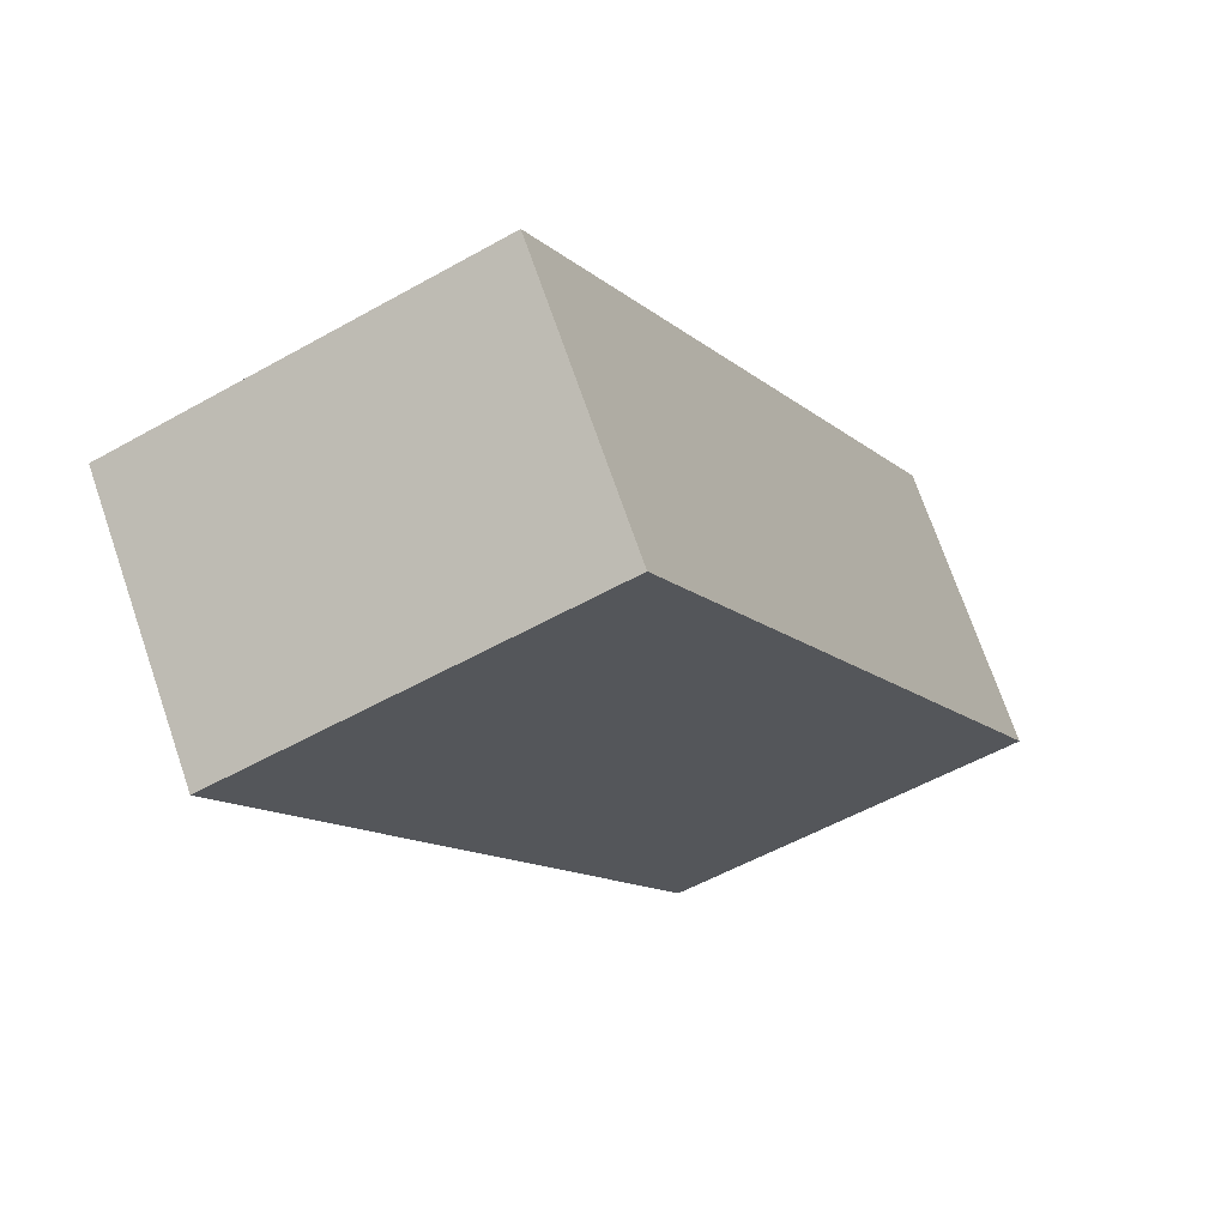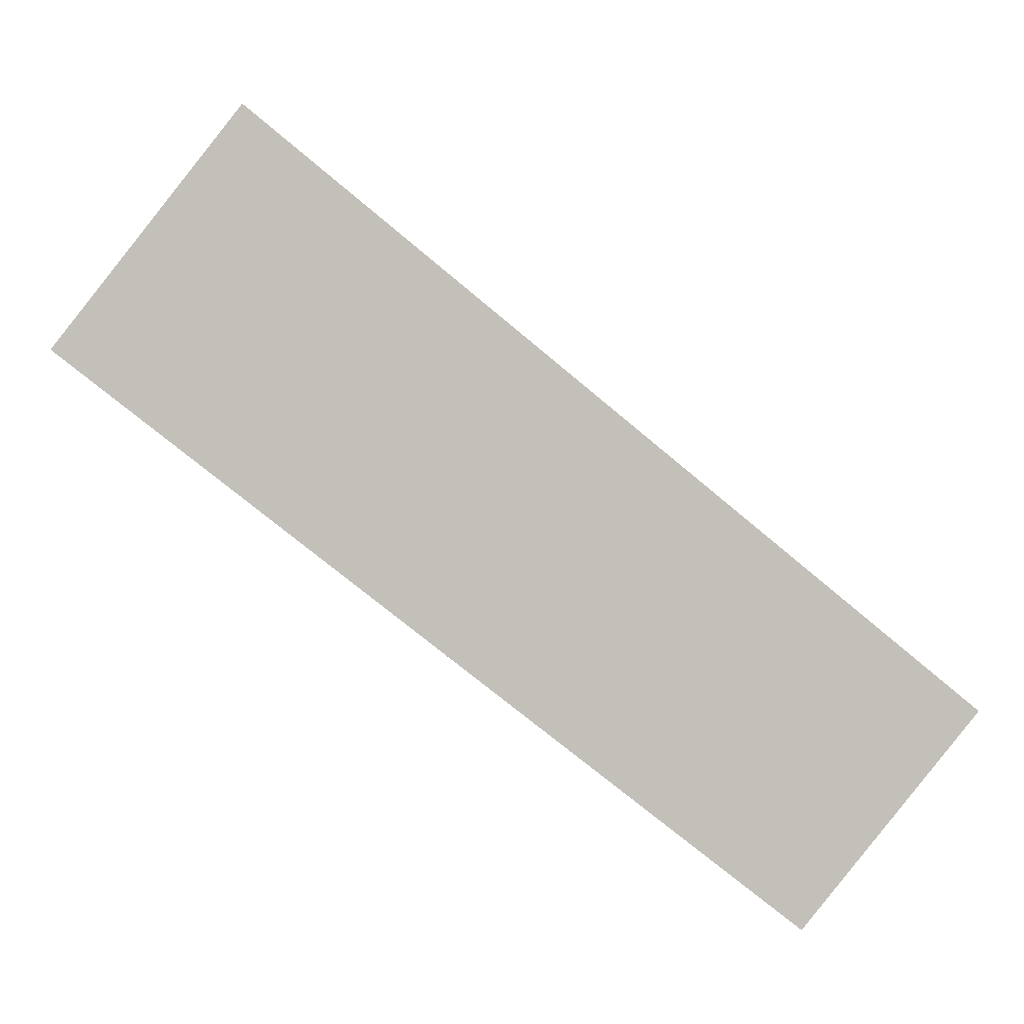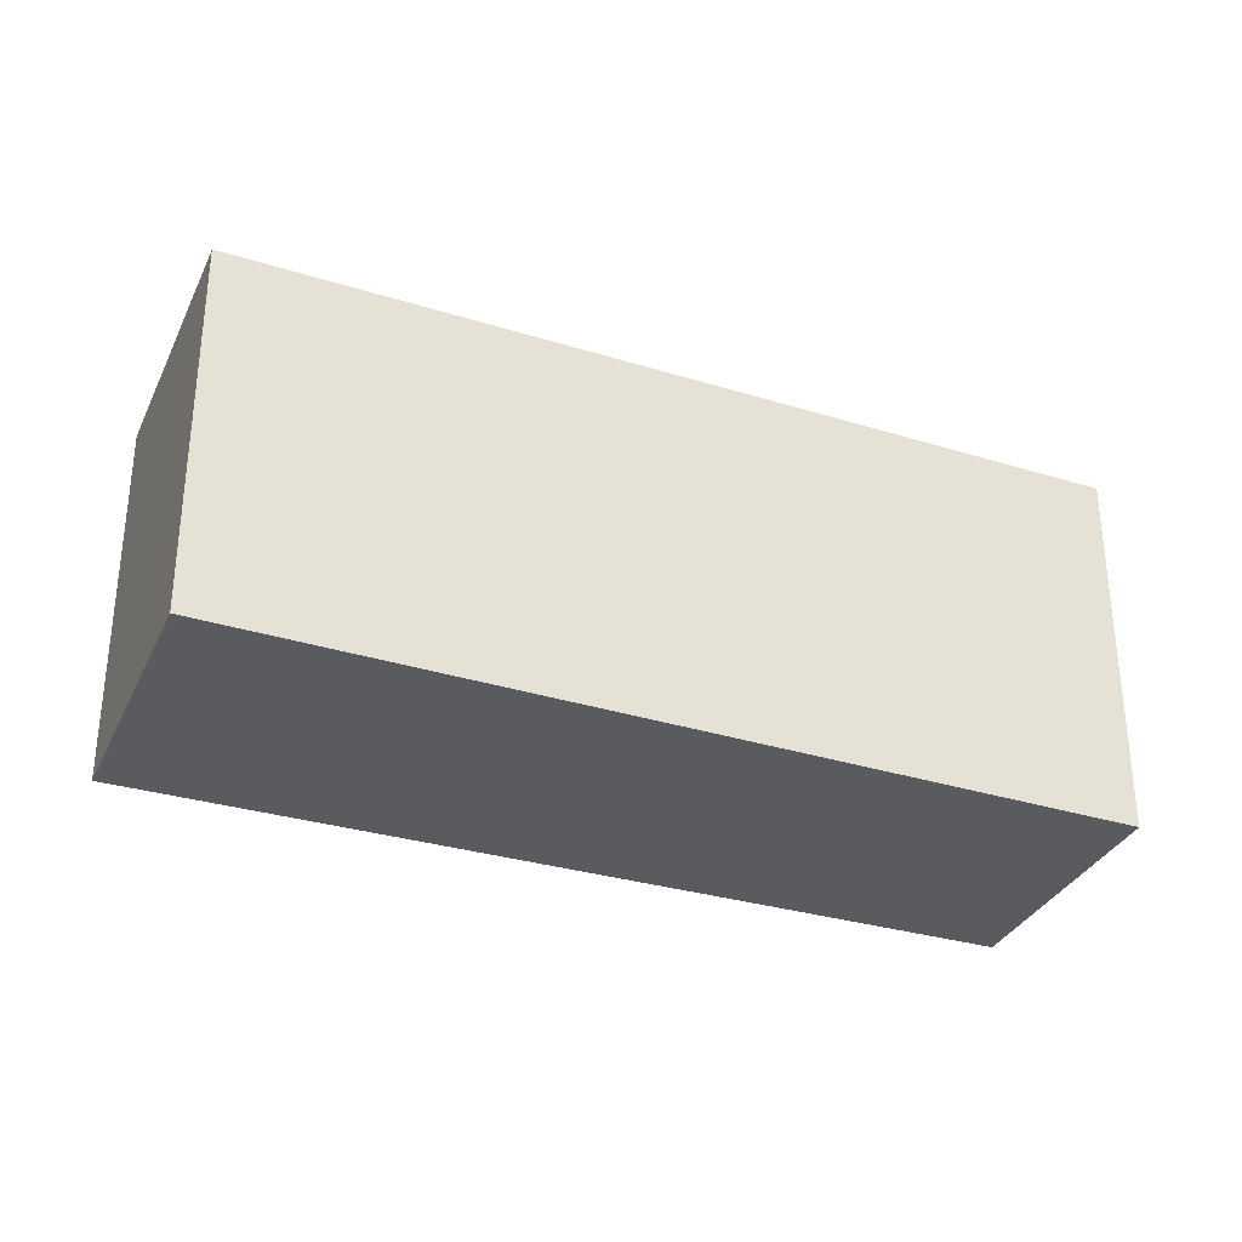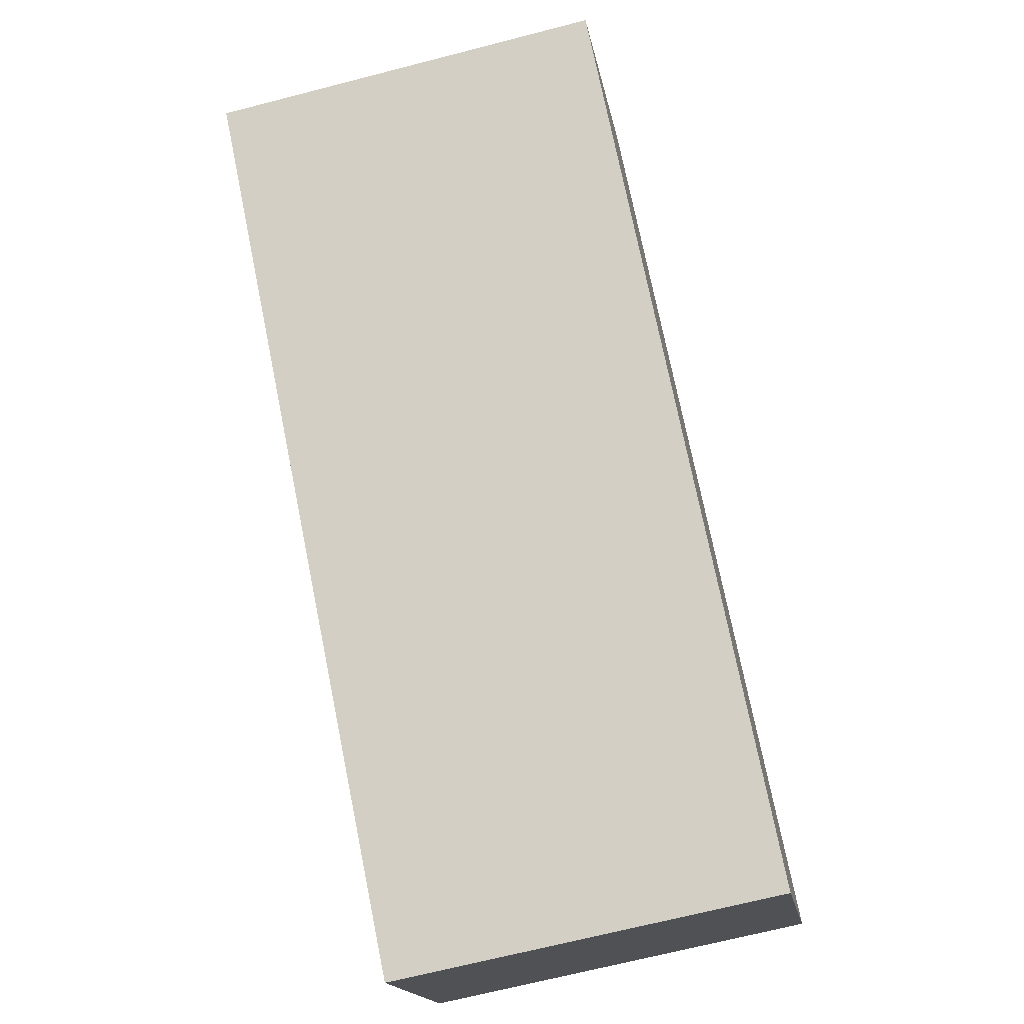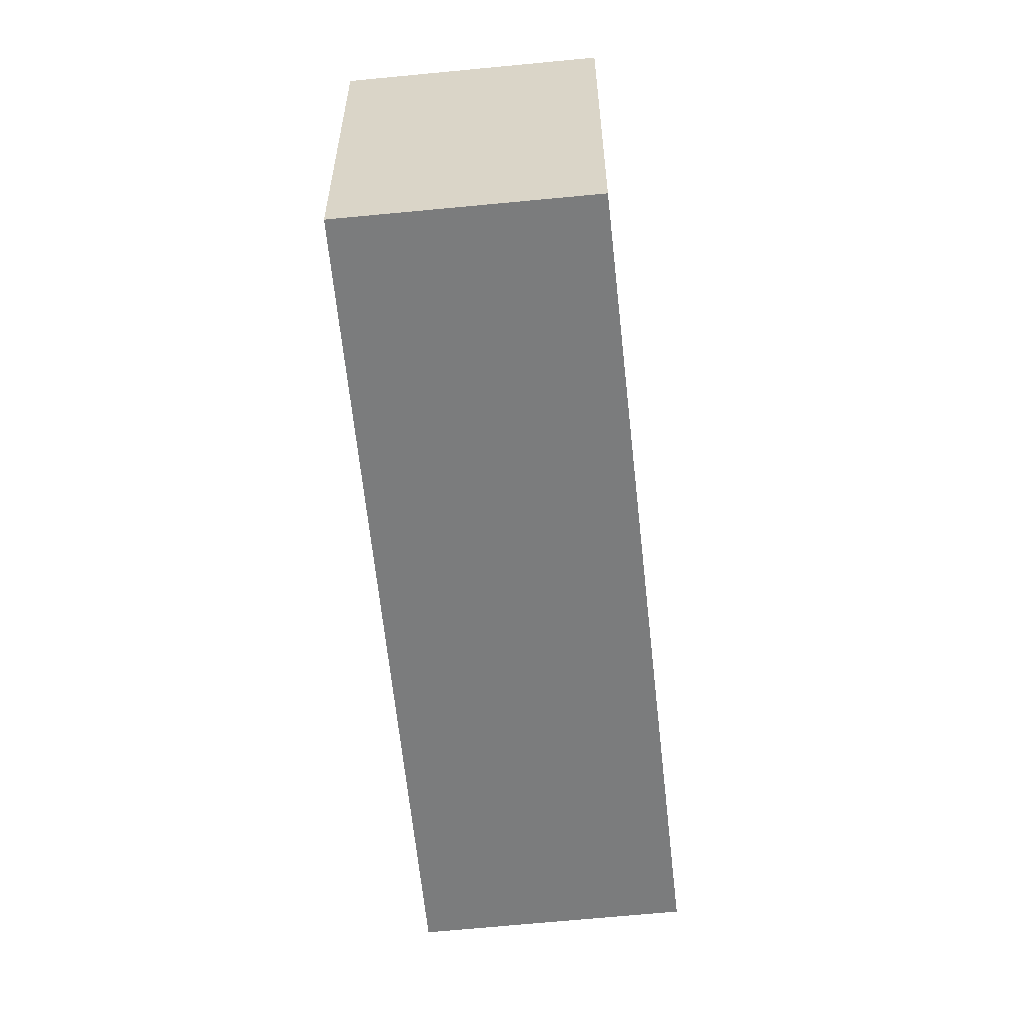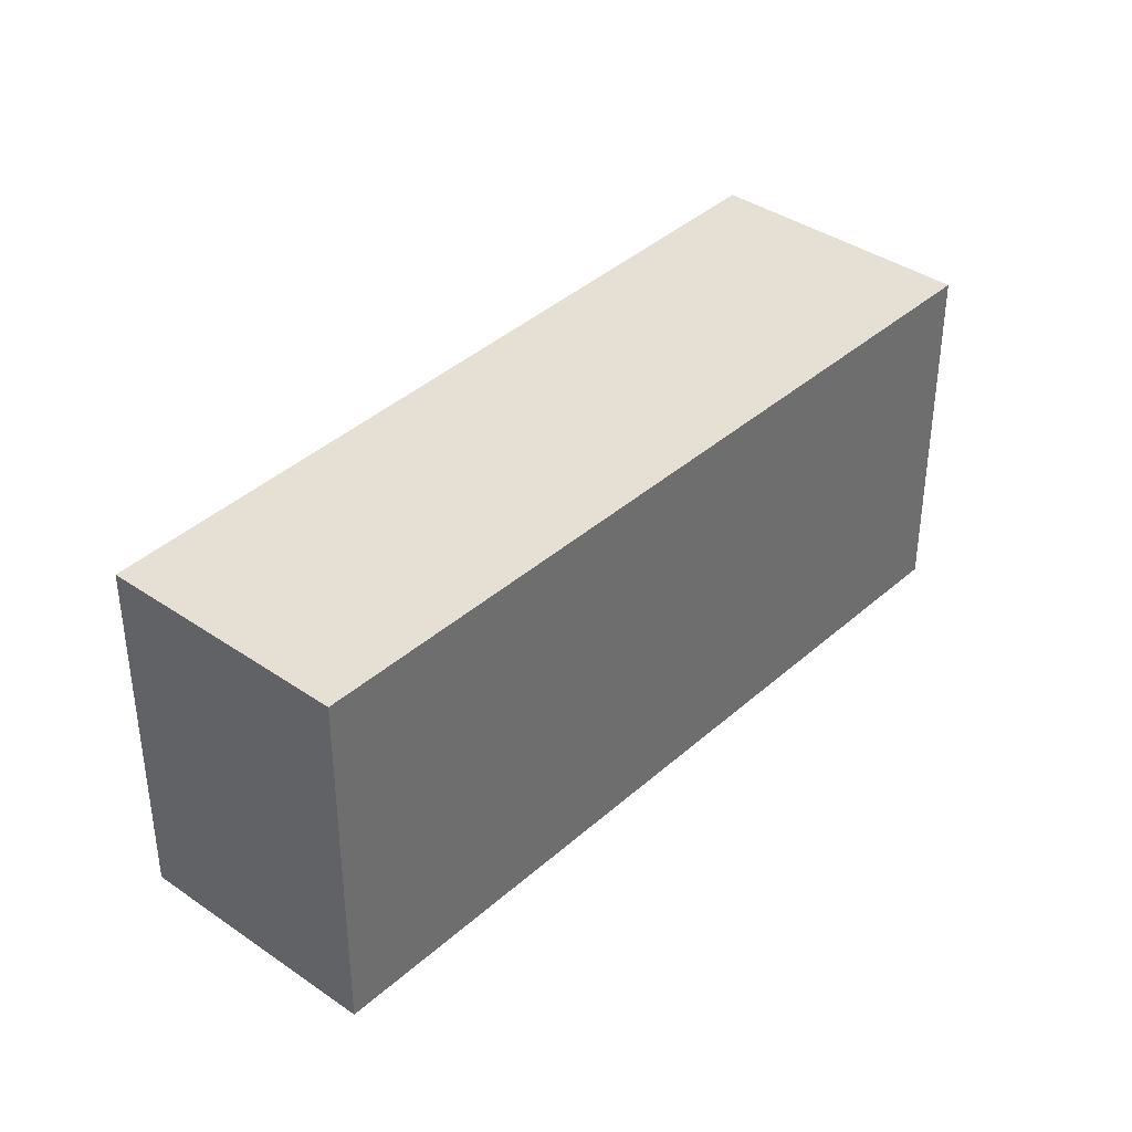
<metadata>
{"format":"obj","ext":"obj","renderer":"f3d","projection":"perspective","resolution":1024,"background":"white","views":[{"elev":-53.1,"azim":121.3,"up":"+Z"},{"elev":3.1,"azim":-2.4,"up":"+Z"},{"elev":-33.1,"azim":16.2,"up":"+Y"},{"elev":-68.0,"azim":-75.5,"up":"+Z"},{"elev":-58.7,"azim":134.5,"up":"+Y"},{"elev":38.1,"azim":169.9,"up":"+Y"}]}
</metadata>
<code>
v  6.34 3.41 -4.962
v  1.607 3.41 2.046
v  7.853 3.41 -3.081
v  0.141 3.41 -0.11
v  0 3.41 2.088e-16
v  7.853 1.887e-16 -3.081
v  6.34 3.038e-16 -4.962
v  0.141 6.736e-18 -0.11
v  0 0 0
v  1.607 -1.253e-16 2.046
g defaultobject
f 1 2 3
f 2 1 4
f 2 4 5
f 6 1 3
f 1 6 7
f 7 4 1
f 4 7 8
f 4 8 5
f 5 8 9
f 9 2 5
f 2 9 10
f 10 3 2
f 3 10 6
f 10 7 6
f 7 10 8
f 8 10 9

</code>
